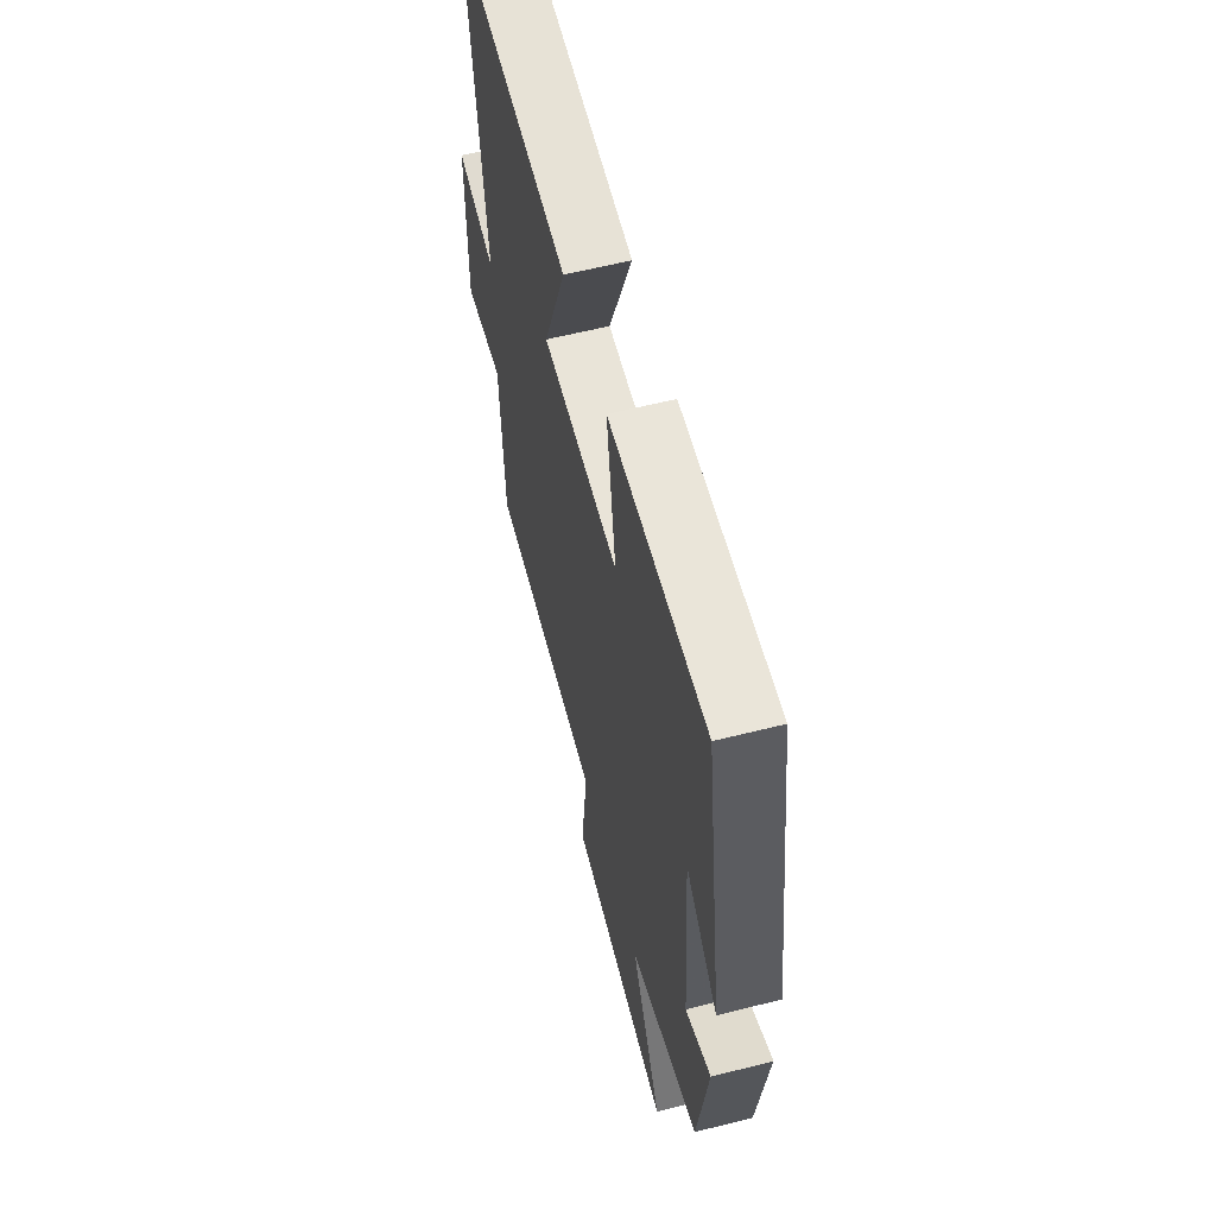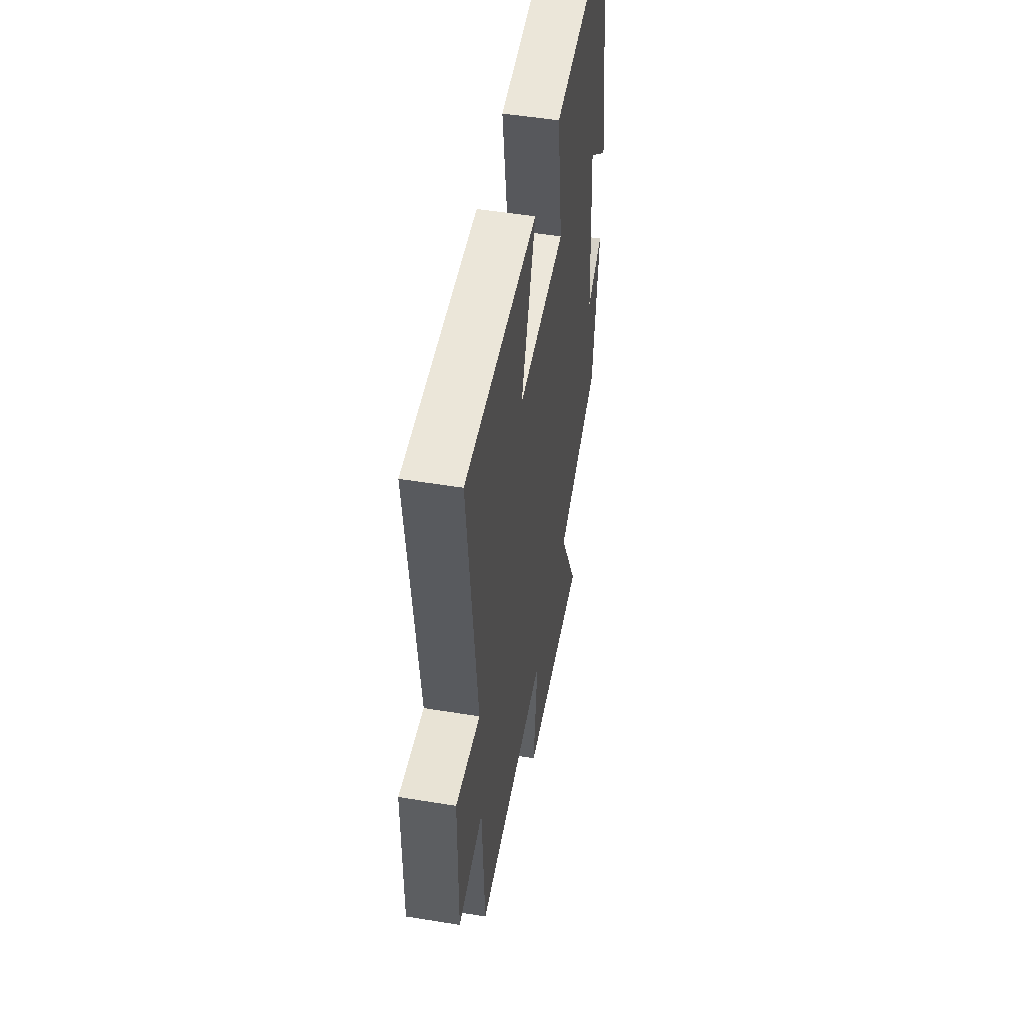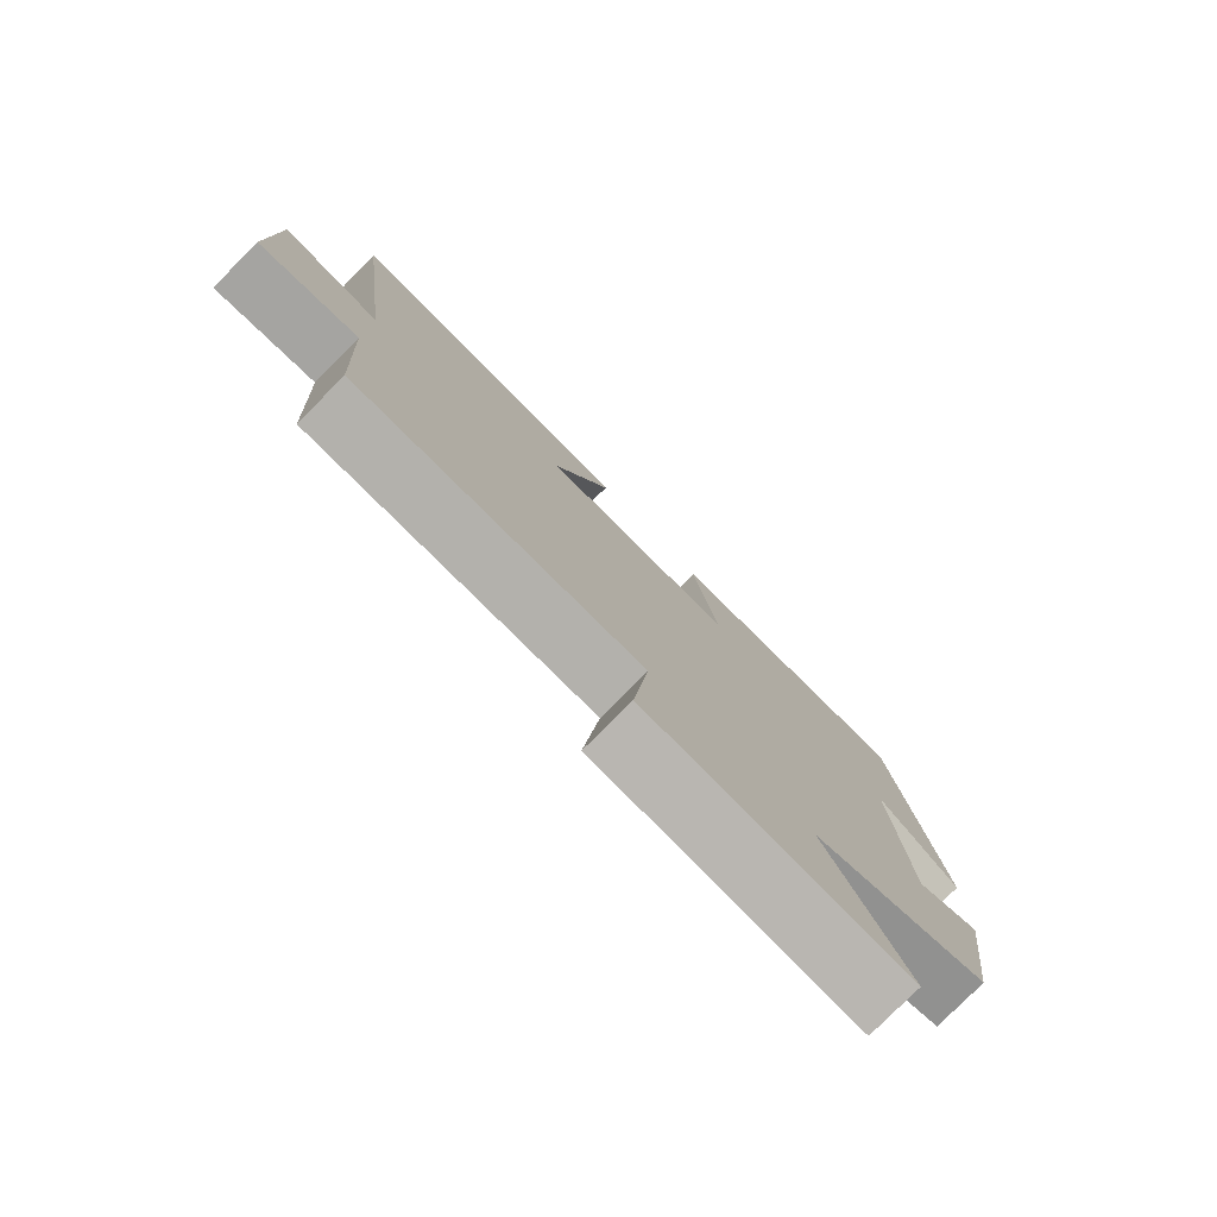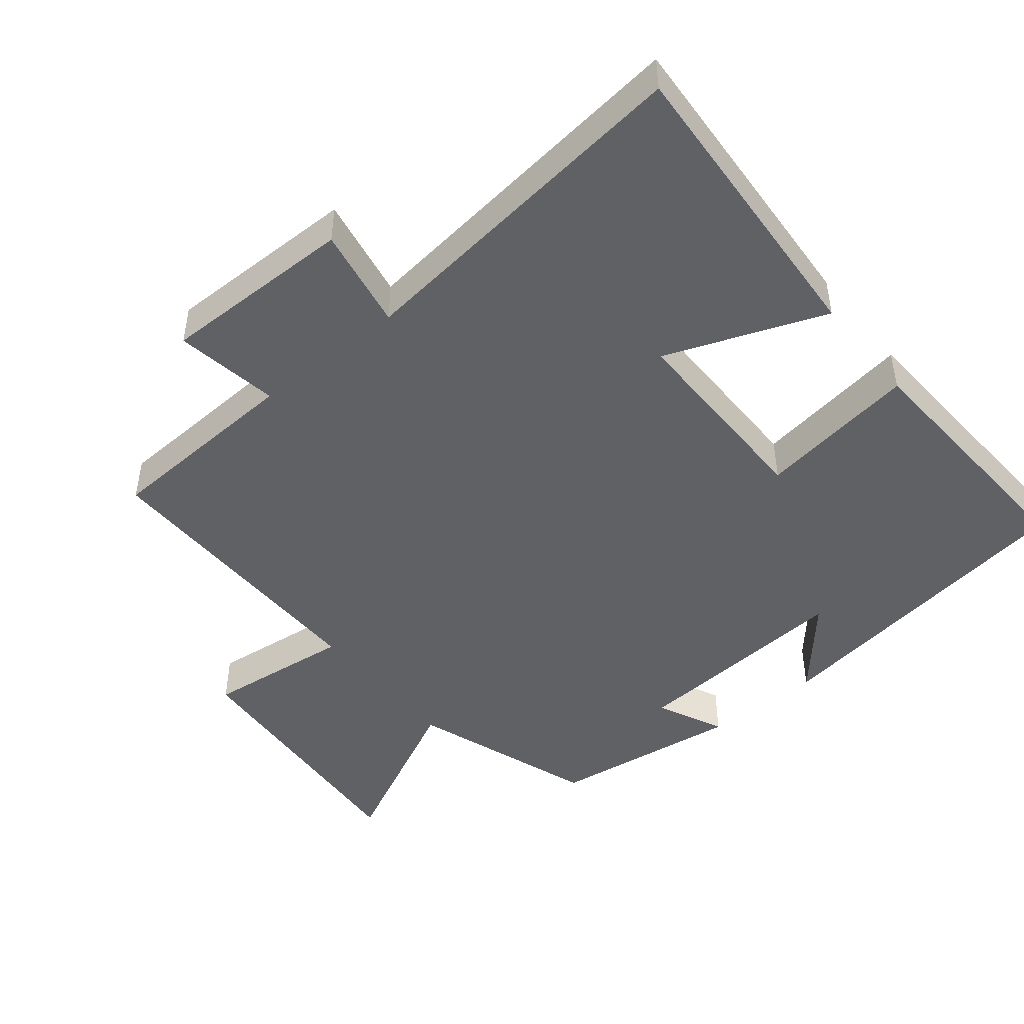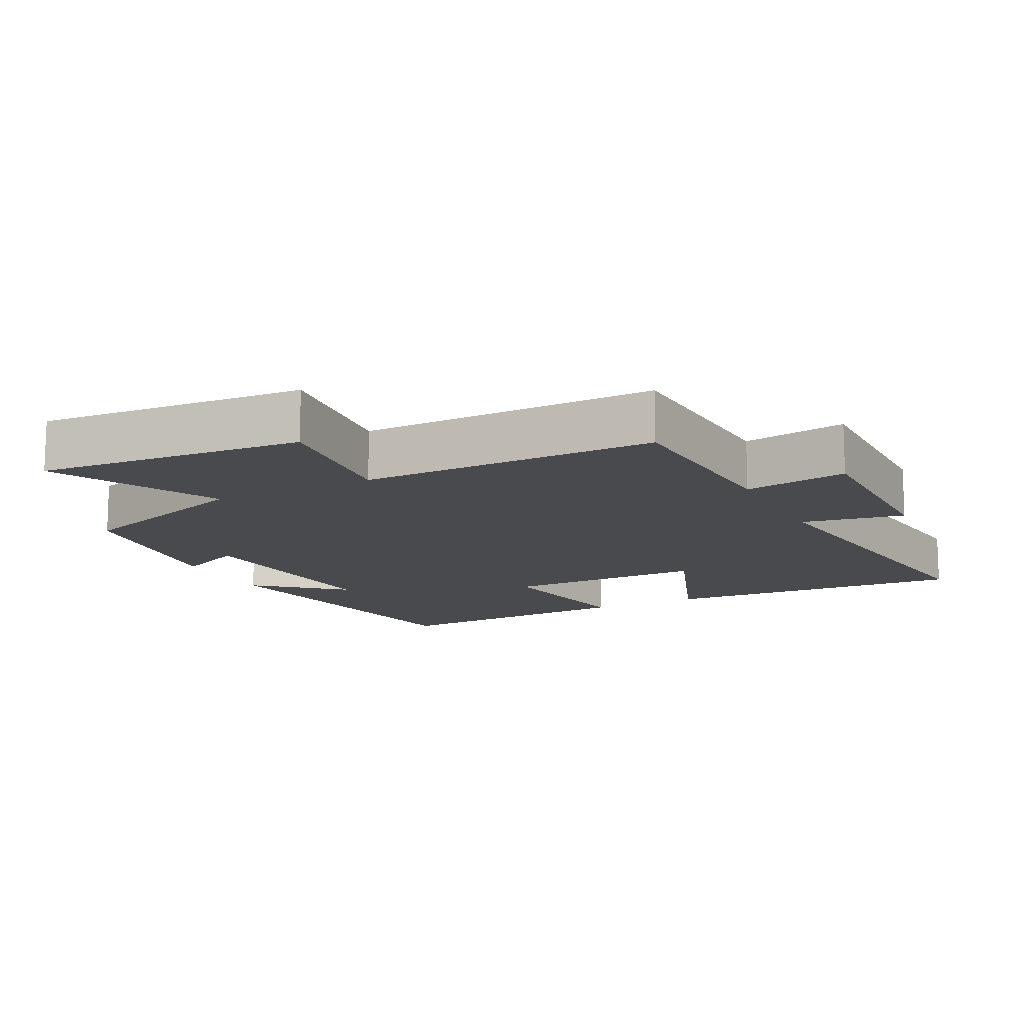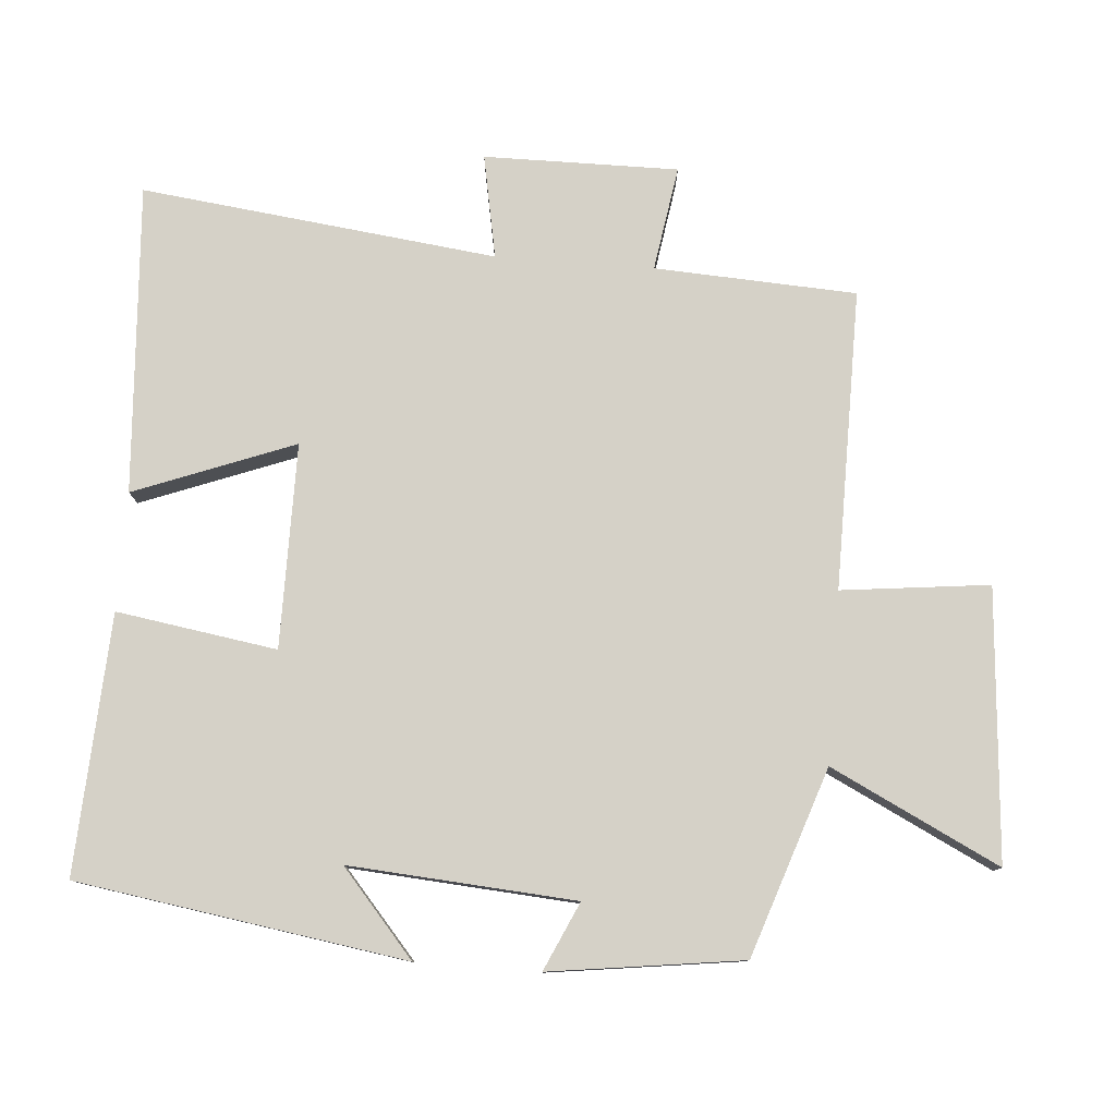
<metadata>
{"format":"obj","ext":"obj","renderer":"f3d","projection":"perspective","resolution":1024,"background":"white","views":[{"elev":60.2,"azim":75.5,"up":"+Z"},{"elev":50.9,"azim":-79.9,"up":"+Z"},{"elev":-79.3,"azim":-44.9,"up":"+Z"},{"elev":-46.6,"azim":-50.9,"up":"+Y"},{"elev":-13.3,"azim":-153.0,"up":"+Y"},{"elev":78.9,"azim":94.4,"up":"+Y"}]}
</metadata>
<code>
v 0.427 0.07 0.52
v 0.5 0.07 0.046
v 0.378 0.07 0.151
v 0.402 0.07 -0.175
v 0.5 0.07 -0.13
v 0.463 0.07 -0.408
v 0.193 0.07 -0.5
v 0.313 0.07 -0.743
v -0.077 0.07 -0.713
v -0.053 0.07 -0.5
v -0.485 0.07 -0.503
v -0.5 0.07 -0.212
v -0.651 0.07 -0.236
v -0.649 0.07 0.044
v -0.5 0.07 0.016
v -0.561 0.07 0.529
v -0.116 0.07 0.5
v -0.204 0.07 0.269
v 0.09 0.07 0.269
v 0.054 0.07 0.5
v 0.427 0 0.52
v 0.5 0 0.046
v 0.378 0 0.151
v 0.402 0 -0.175
v 0.5 0 -0.13
v 0.463 0 -0.408
v 0.193 0 -0.5
v 0.313 0 -0.743
v -0.077 0 -0.713
v -0.053 0 -0.5
v -0.485 0 -0.503
v -0.5 0 -0.212
v -0.651 0 -0.236
v -0.649 0 0.044
v -0.5 0 0.016
v -0.561 0 0.529
v -0.116 0 0.5
v -0.204 0 0.269
v 0.09 0 0.269
v 0.054 0 0.5
f 19 20 1
f 15 16 17 18
f 15 18 19
f 12 13 14 15
f 12 15 19
f 11 12 19
f 10 11 19
f 7 8 9 10
f 6 7 10
f 5 6 10
f 4 5 10
f 3 4 10 19
f 1 2 3
f 1 3 19
f 21 40 39
f 38 37 36 35
f 39 38 35
f 35 34 33 32
f 39 35 32
f 39 32 31
f 39 31 30
f 30 29 28 27
f 30 27 26
f 30 26 25
f 30 25 24
f 39 30 24 23
f 23 22 21
f 39 23 21
f 1 21 22 2
f 2 22 23 3
f 3 23 24 4
f 4 24 25 5
f 5 25 26 6
f 6 26 27 7
f 7 27 28 8
f 8 28 29 9
f 9 29 30 10
f 10 30 31 11
f 11 31 32 12
f 12 32 33 13
f 13 33 34 14
f 14 34 35 15
f 15 35 36 16
f 16 36 37 17
f 17 37 38 18
f 18 38 39 19
f 19 39 40 20
f 20 40 21 1

</code>
